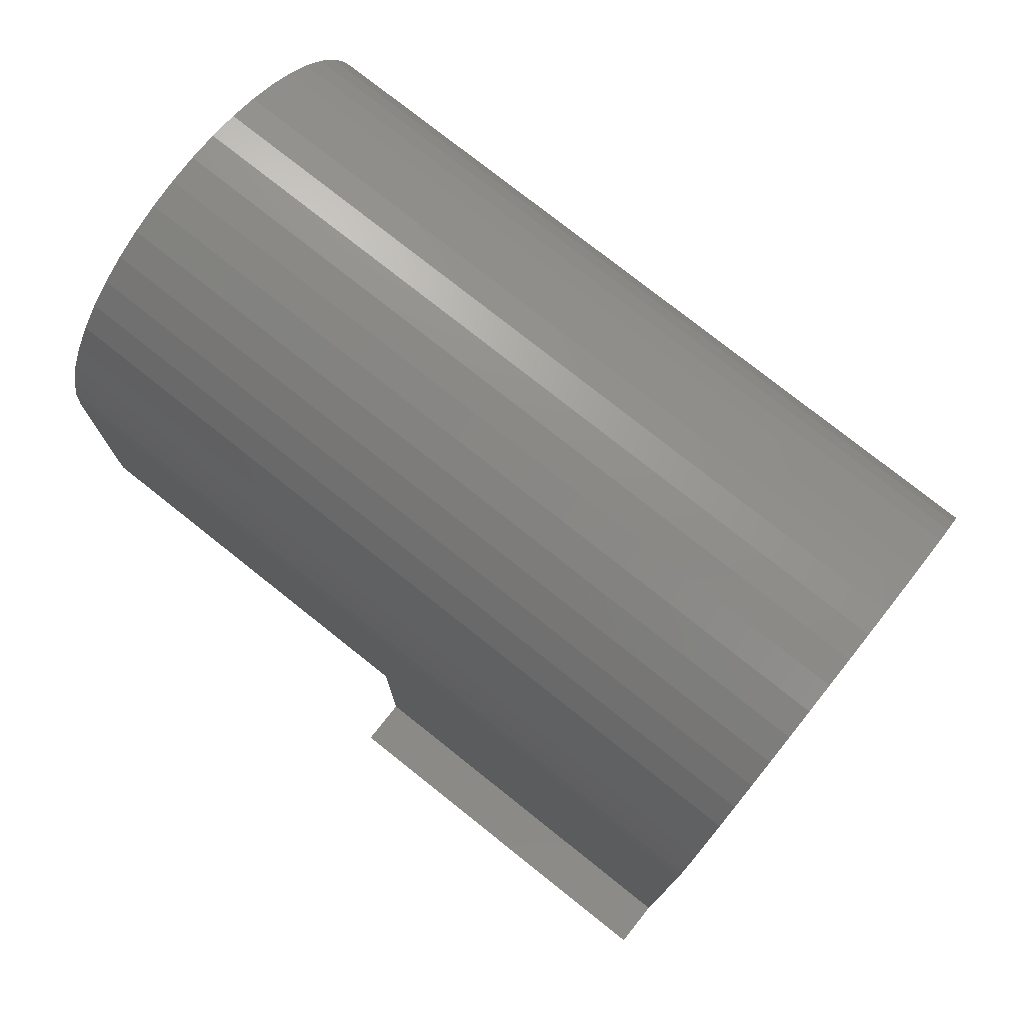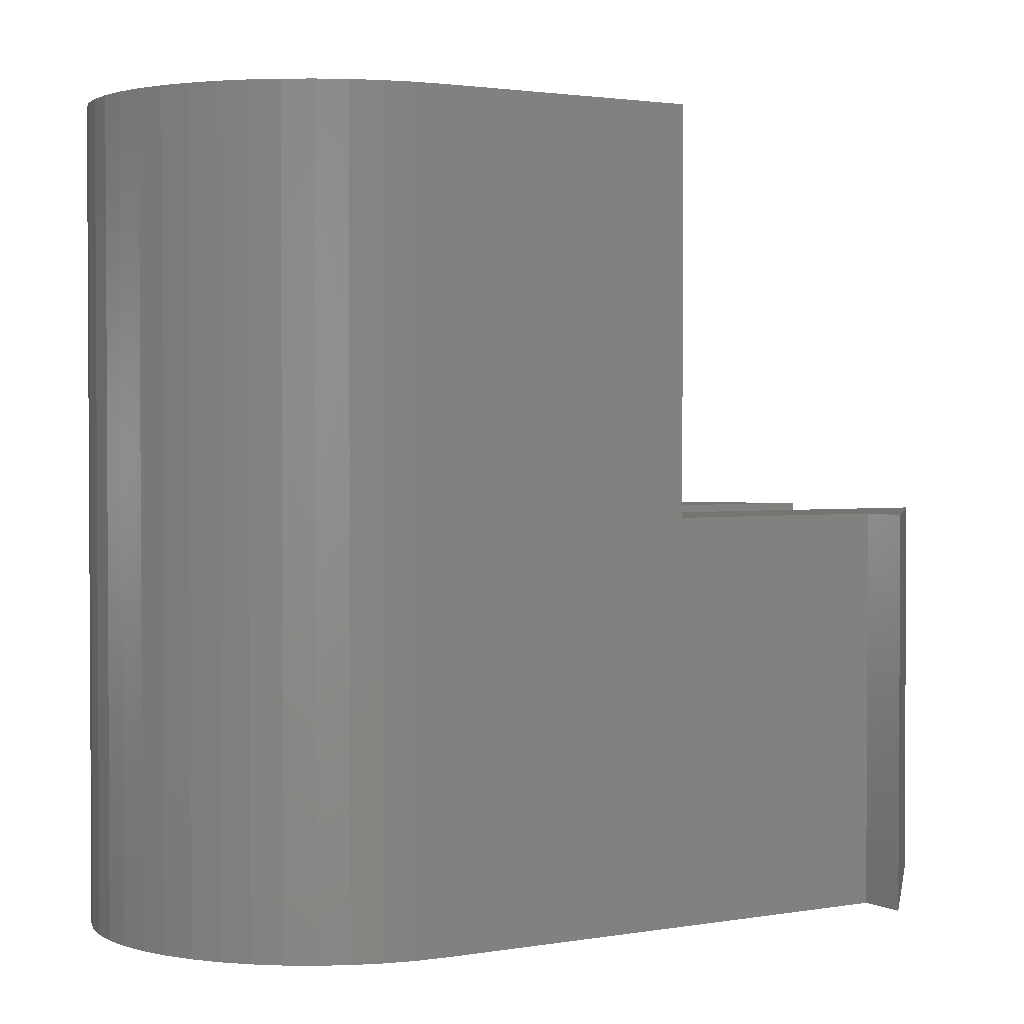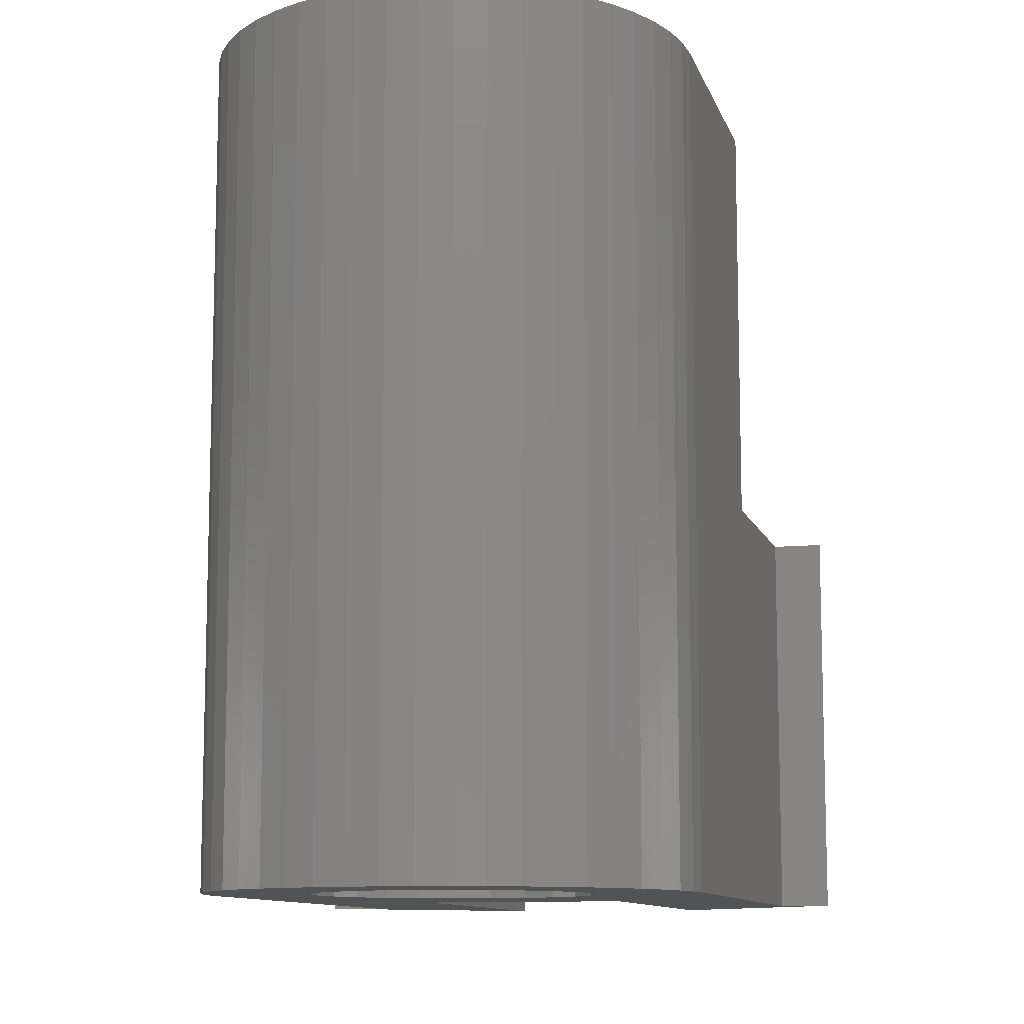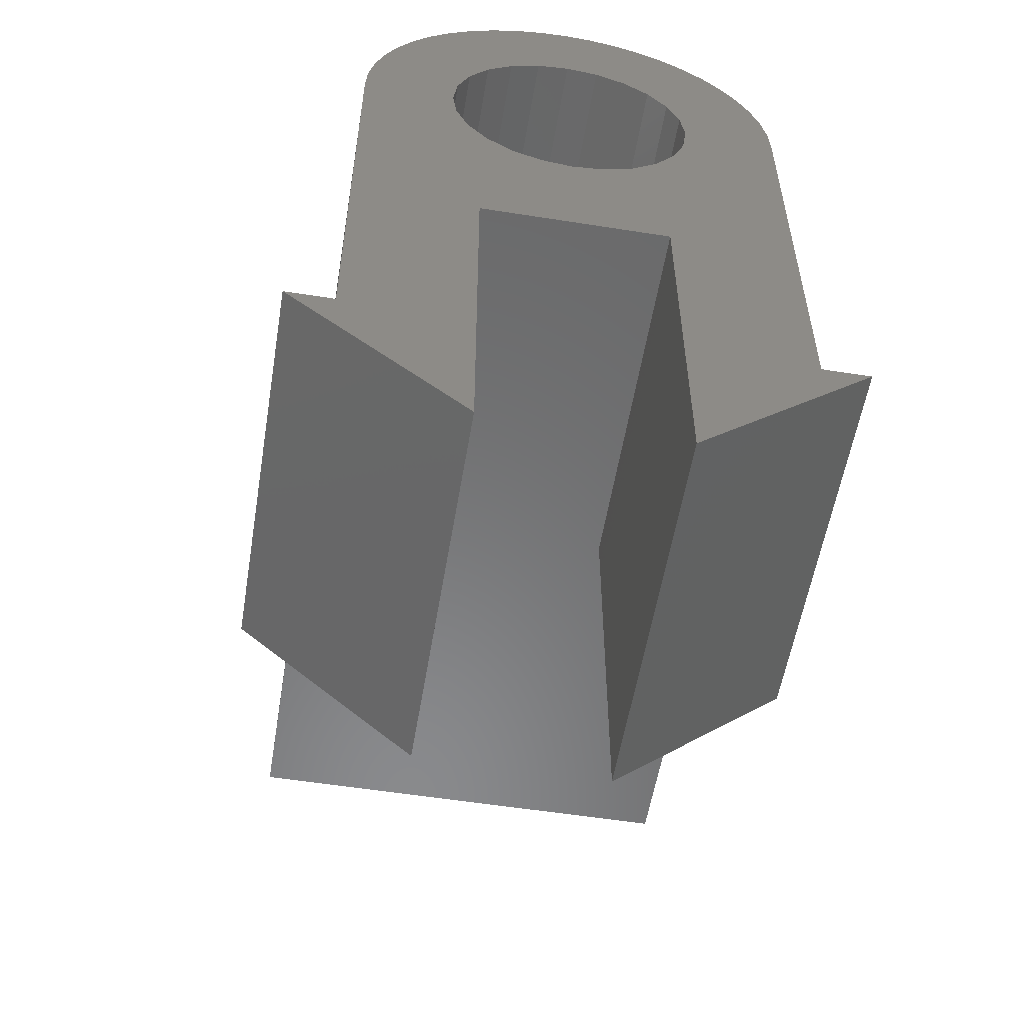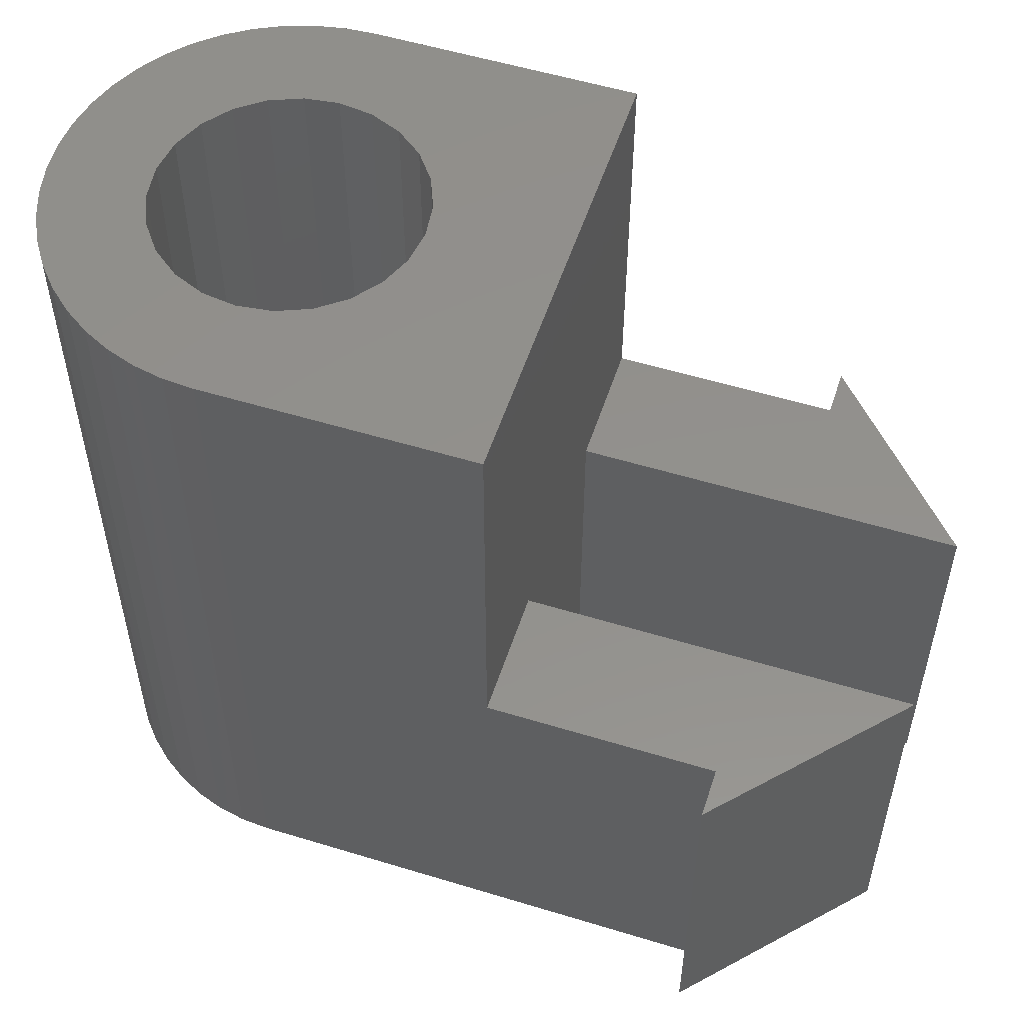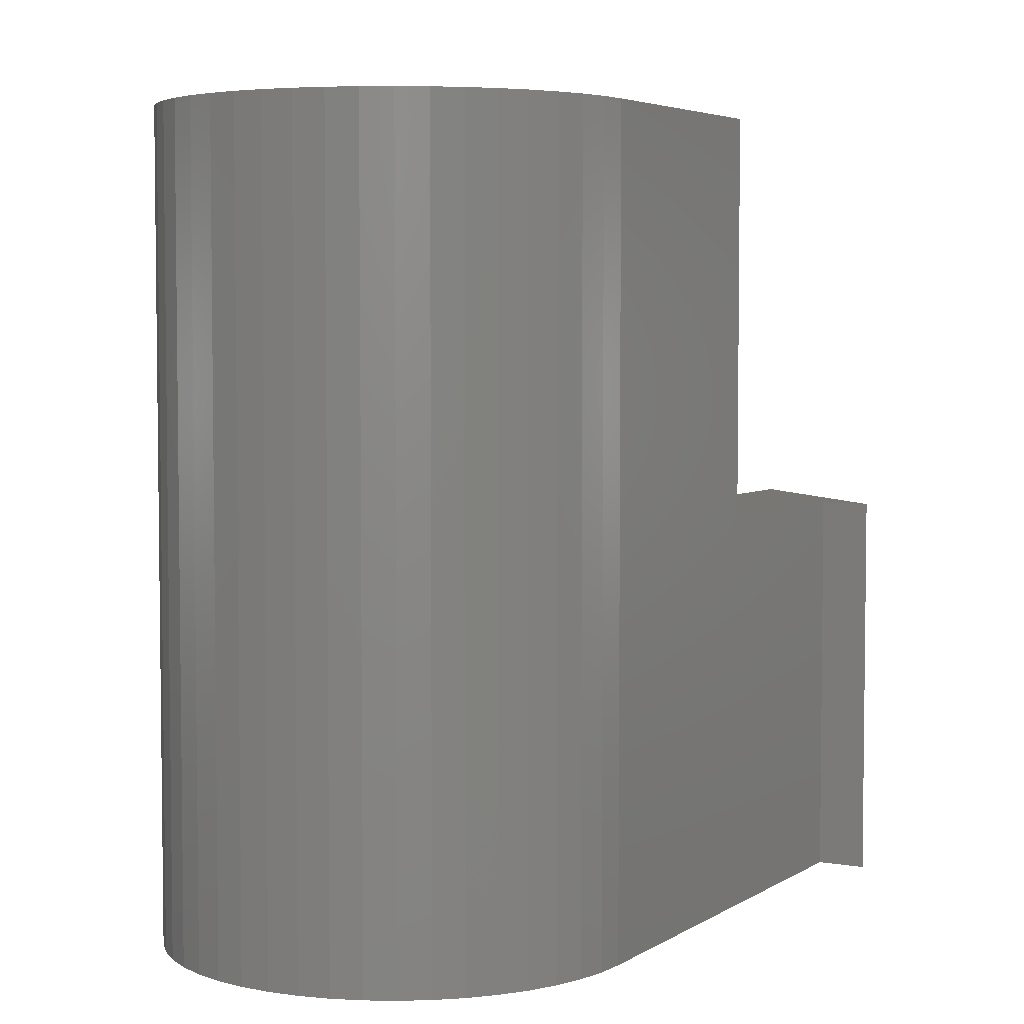
<metadata>
{"format":"stl","ext":"stl","renderer":"f3d","projection":"perspective","resolution":1024,"background":"white","views":[{"elev":76.5,"azim":-51.5,"up":"+Z"},{"elev":1.9,"azim":58.2,"up":"+Y"},{"elev":-10.5,"azim":14.5,"up":"+Y"},{"elev":-55.9,"azim":-9.4,"up":"+Z"},{"elev":54.3,"azim":108.0,"up":"+Y"},{"elev":4.5,"azim":29.0,"up":"+Y"}]}
</metadata>
<code>
# stl→obj: 118 verts, 236 faces
v 757.5 41.37 24.75
v 757.5 47.37 30.75
v 757.5 47.37 24.75
v 757.5 41.37 30.75
v 754.5 47.37 30.75
v 754.5 41.37 24.75
v 754.5 47.37 24.75
v 754.5 41.37 30.75
v 760.3 47.37 27.25
v 760.3 41.37 27.25
v 751.8 41.37 27.25
v 751.8 47.37 27.25
v 755.5 53.37 36.68
v 755 41.37 36.48
v 755 53.37 36.48
v 755.5 41.37 36.68
v 754.6 41.37 36.16
v 754.6 53.37 36.16
v 754 41.37 34.75
v 754.1 53.37 34.23
v 754 53.37 34.75
v 754.1 41.37 34.23
v 758 53.37 34.75
v 758 41.37 35.27
v 758 53.37 35.27
v 758 41.37 34.75
v 757.8 53.37 35.75
v 757.8 41.37 35.75
v 757.5 53.37 36.16
v 757.5 41.37 36.16
v 757 41.37 36.48
v 757 53.37 36.48
v 759.5 47.37 27.25
v 759.5 41.37 27.25
v 754.3 53.37 33.75
v 754.6 41.37 33.34
v 754.6 53.37 33.34
v 754.3 41.37 33.75
v 755 41.37 33.02
v 755 53.37 33.02
v 755.5 41.37 32.82
v 755.5 53.37 32.82
v 756 41.37 32.75
v 756 53.37 32.75
v 756.6 41.37 36.68
v 756.6 53.37 36.68
v 754.1 41.37 35.27
v 754.1 53.37 35.27
v 754.3 53.37 35.75
v 754.3 41.37 35.75
v 756 41.37 36.75
v 756 53.37 36.75
v 752.5 41.37 27.25
v 752.5 47.37 27.25
v 756.6 41.37 32.82
v 756.6 53.37 32.82
v 757 41.37 33.02
v 757 53.37 33.02
v 757.5 41.37 33.34
v 757.5 53.37 33.34
v 757.8 53.37 33.75
v 757.8 41.37 33.75
v 758 53.37 34.23
v 758 41.37 34.23
v 752.5 47.37 30.75
v 759.5 53.37 30.75
v 752.5 53.37 30.75
v 759.5 47.37 30.75
v 752.5 41.37 34.75
v 752.5 53.37 34.75
v 759.5 41.37 34.75
v 759.5 53.37 34.75
v 753 41.37 36.5
v 753.3 41.37 36.88
v 752.8 41.37 36.09
v 752.7 41.37 35.66
v 752.6 41.37 35.21
v 755.6 41.37 38.22
v 756.5 41.37 38.22
v 756 41.37 38.25
v 756.9 41.37 38.13
v 755.1 41.37 38.13
v 757.4 41.37 37.98
v 754.7 41.37 37.98
v 757.8 41.37 37.78
v 754.3 41.37 37.78
v 758.2 41.37 37.53
v 753.9 41.37 37.53
v 758.5 41.37 37.22
v 753.6 41.37 37.22
v 758.8 41.37 36.88
v 759.1 41.37 36.5
v 759.3 41.37 36.09
v 759.4 41.37 35.66
v 759.5 41.37 35.21
v 752.6 53.37 35.21
v 752.7 53.37 35.66
v 752.8 53.37 36.09
v 753 53.37 36.5
v 753.3 53.37 36.88
v 753.6 53.37 37.22
v 753.9 53.37 37.53
v 754.3 53.37 37.78
v 754.7 53.37 37.98
v 755.1 53.37 38.13
v 755.6 53.37 38.22
v 756 53.37 38.25
v 756.5 53.37 38.22
v 756.9 53.37 38.13
v 757.4 53.37 37.98
v 757.8 53.37 37.78
v 758.2 53.37 37.53
v 758.5 53.37 37.22
v 758.8 53.37 36.88
v 759.1 53.37 36.5
v 759.3 53.37 36.09
v 759.4 53.37 35.66
v 759.5 53.37 35.21
f 1 2 3
f 2 1 4
f 5 6 7
f 6 5 8
f 9 1 3
f 1 9 10
f 7 11 12
f 11 7 6
f 13 14 15
f 14 13 16
f 15 17 18
f 17 15 14
f 19 20 21
f 20 19 22
f 23 24 25
f 24 23 26
f 24 27 25
f 27 24 28
f 28 29 27
f 29 28 30
f 29 31 32
f 31 29 30
f 10 33 34
f 33 10 9
f 35 36 37
f 36 35 38
f 39 37 36
f 37 39 40
f 41 40 39
f 40 41 42
f 43 42 41
f 42 43 44
f 32 45 46
f 45 32 31
f 47 21 48
f 21 47 19
f 17 49 18
f 49 17 50
f 22 35 20
f 35 22 38
f 46 51 52
f 51 46 45
f 52 16 13
f 16 52 51
f 53 12 11
f 12 53 54
f 49 47 48
f 47 49 50
f 55 44 43
f 44 55 56
f 57 56 55
f 56 57 58
f 59 58 57
f 58 59 60
f 59 61 60
f 61 59 62
f 62 63 61
f 63 62 64
f 63 26 23
f 26 63 64
f 5 54 65
f 54 5 7
f 54 7 12
f 66 65 67
f 65 66 5
f 5 66 8
f 8 66 2
f 2 66 68
f 4 8 2
f 53 65 54
f 65 53 69
f 67 69 70
f 69 67 65
f 71 66 72
f 66 71 68
f 68 34 33
f 34 68 71
f 6 53 11
f 73 51 74
f 51 73 16
f 16 73 14
f 14 73 75
f 14 75 17
f 17 75 50
f 50 75 76
f 50 76 47
f 47 76 77
f 47 77 19
f 19 77 69
f 19 69 22
f 22 69 53
f 22 53 38
f 38 53 36
f 36 53 39
f 39 53 41
f 41 53 8
f 41 8 43
f 8 53 6
f 78 79 80
f 79 78 81
f 81 78 82
f 81 82 83
f 83 82 84
f 83 84 85
f 85 84 86
f 85 86 87
f 87 86 88
f 87 88 89
f 89 88 90
f 89 90 91
f 91 90 74
f 91 74 51
f 91 51 92
f 92 51 45
f 92 45 31
f 92 31 93
f 93 31 30
f 93 30 28
f 93 28 94
f 94 28 24
f 94 24 95
f 95 24 26
f 95 26 71
f 71 26 64
f 71 64 34
f 34 64 62
f 34 62 59
f 34 59 57
f 34 57 55
f 34 55 4
f 4 55 43
f 4 43 8
f 34 4 1
f 34 1 10
f 70 77 96
f 77 70 69
f 77 97 96
f 97 77 76
f 76 98 97
f 98 76 75
f 75 99 98
f 99 75 73
f 99 74 100
f 74 99 73
f 74 101 100
f 101 74 90
f 88 101 90
f 101 88 102
f 86 102 88
f 102 86 103
f 84 103 86
f 103 84 104
f 82 104 84
f 104 82 105
f 78 105 82
f 105 78 106
f 80 106 78
f 106 80 107
f 79 107 80
f 107 79 108
f 81 108 79
f 108 81 109
f 83 109 81
f 109 83 110
f 85 110 83
f 110 85 111
f 87 111 85
f 111 87 112
f 89 112 87
f 112 89 113
f 113 91 114
f 91 113 89
f 91 115 114
f 115 91 92
f 92 116 115
f 116 92 93
f 93 117 116
f 117 93 94
f 117 95 118
f 95 117 94
f 95 72 118
f 72 95 71
f 108 106 107
f 106 108 109
f 106 109 105
f 105 109 110
f 105 110 104
f 104 110 111
f 104 111 103
f 103 111 112
f 103 112 102
f 102 112 113
f 102 113 101
f 101 113 114
f 101 114 100
f 100 114 52
f 52 114 115
f 52 115 46
f 46 115 32
f 32 115 116
f 32 116 29
f 29 116 27
f 27 116 117
f 27 117 25
f 25 117 118
f 25 118 23
f 23 118 72
f 23 72 66
f 23 66 63
f 63 66 61
f 61 66 60
f 60 66 58
f 58 66 56
f 56 66 44
f 52 99 100
f 99 52 13
f 99 13 15
f 99 15 98
f 98 15 18
f 98 18 49
f 98 49 97
f 97 49 48
f 97 48 96
f 96 48 21
f 96 21 70
f 70 21 20
f 70 20 67
f 67 20 35
f 67 35 37
f 67 37 40
f 67 40 42
f 67 42 44
f 67 44 66
f 3 33 9
f 33 2 68
f 2 33 3

</code>
